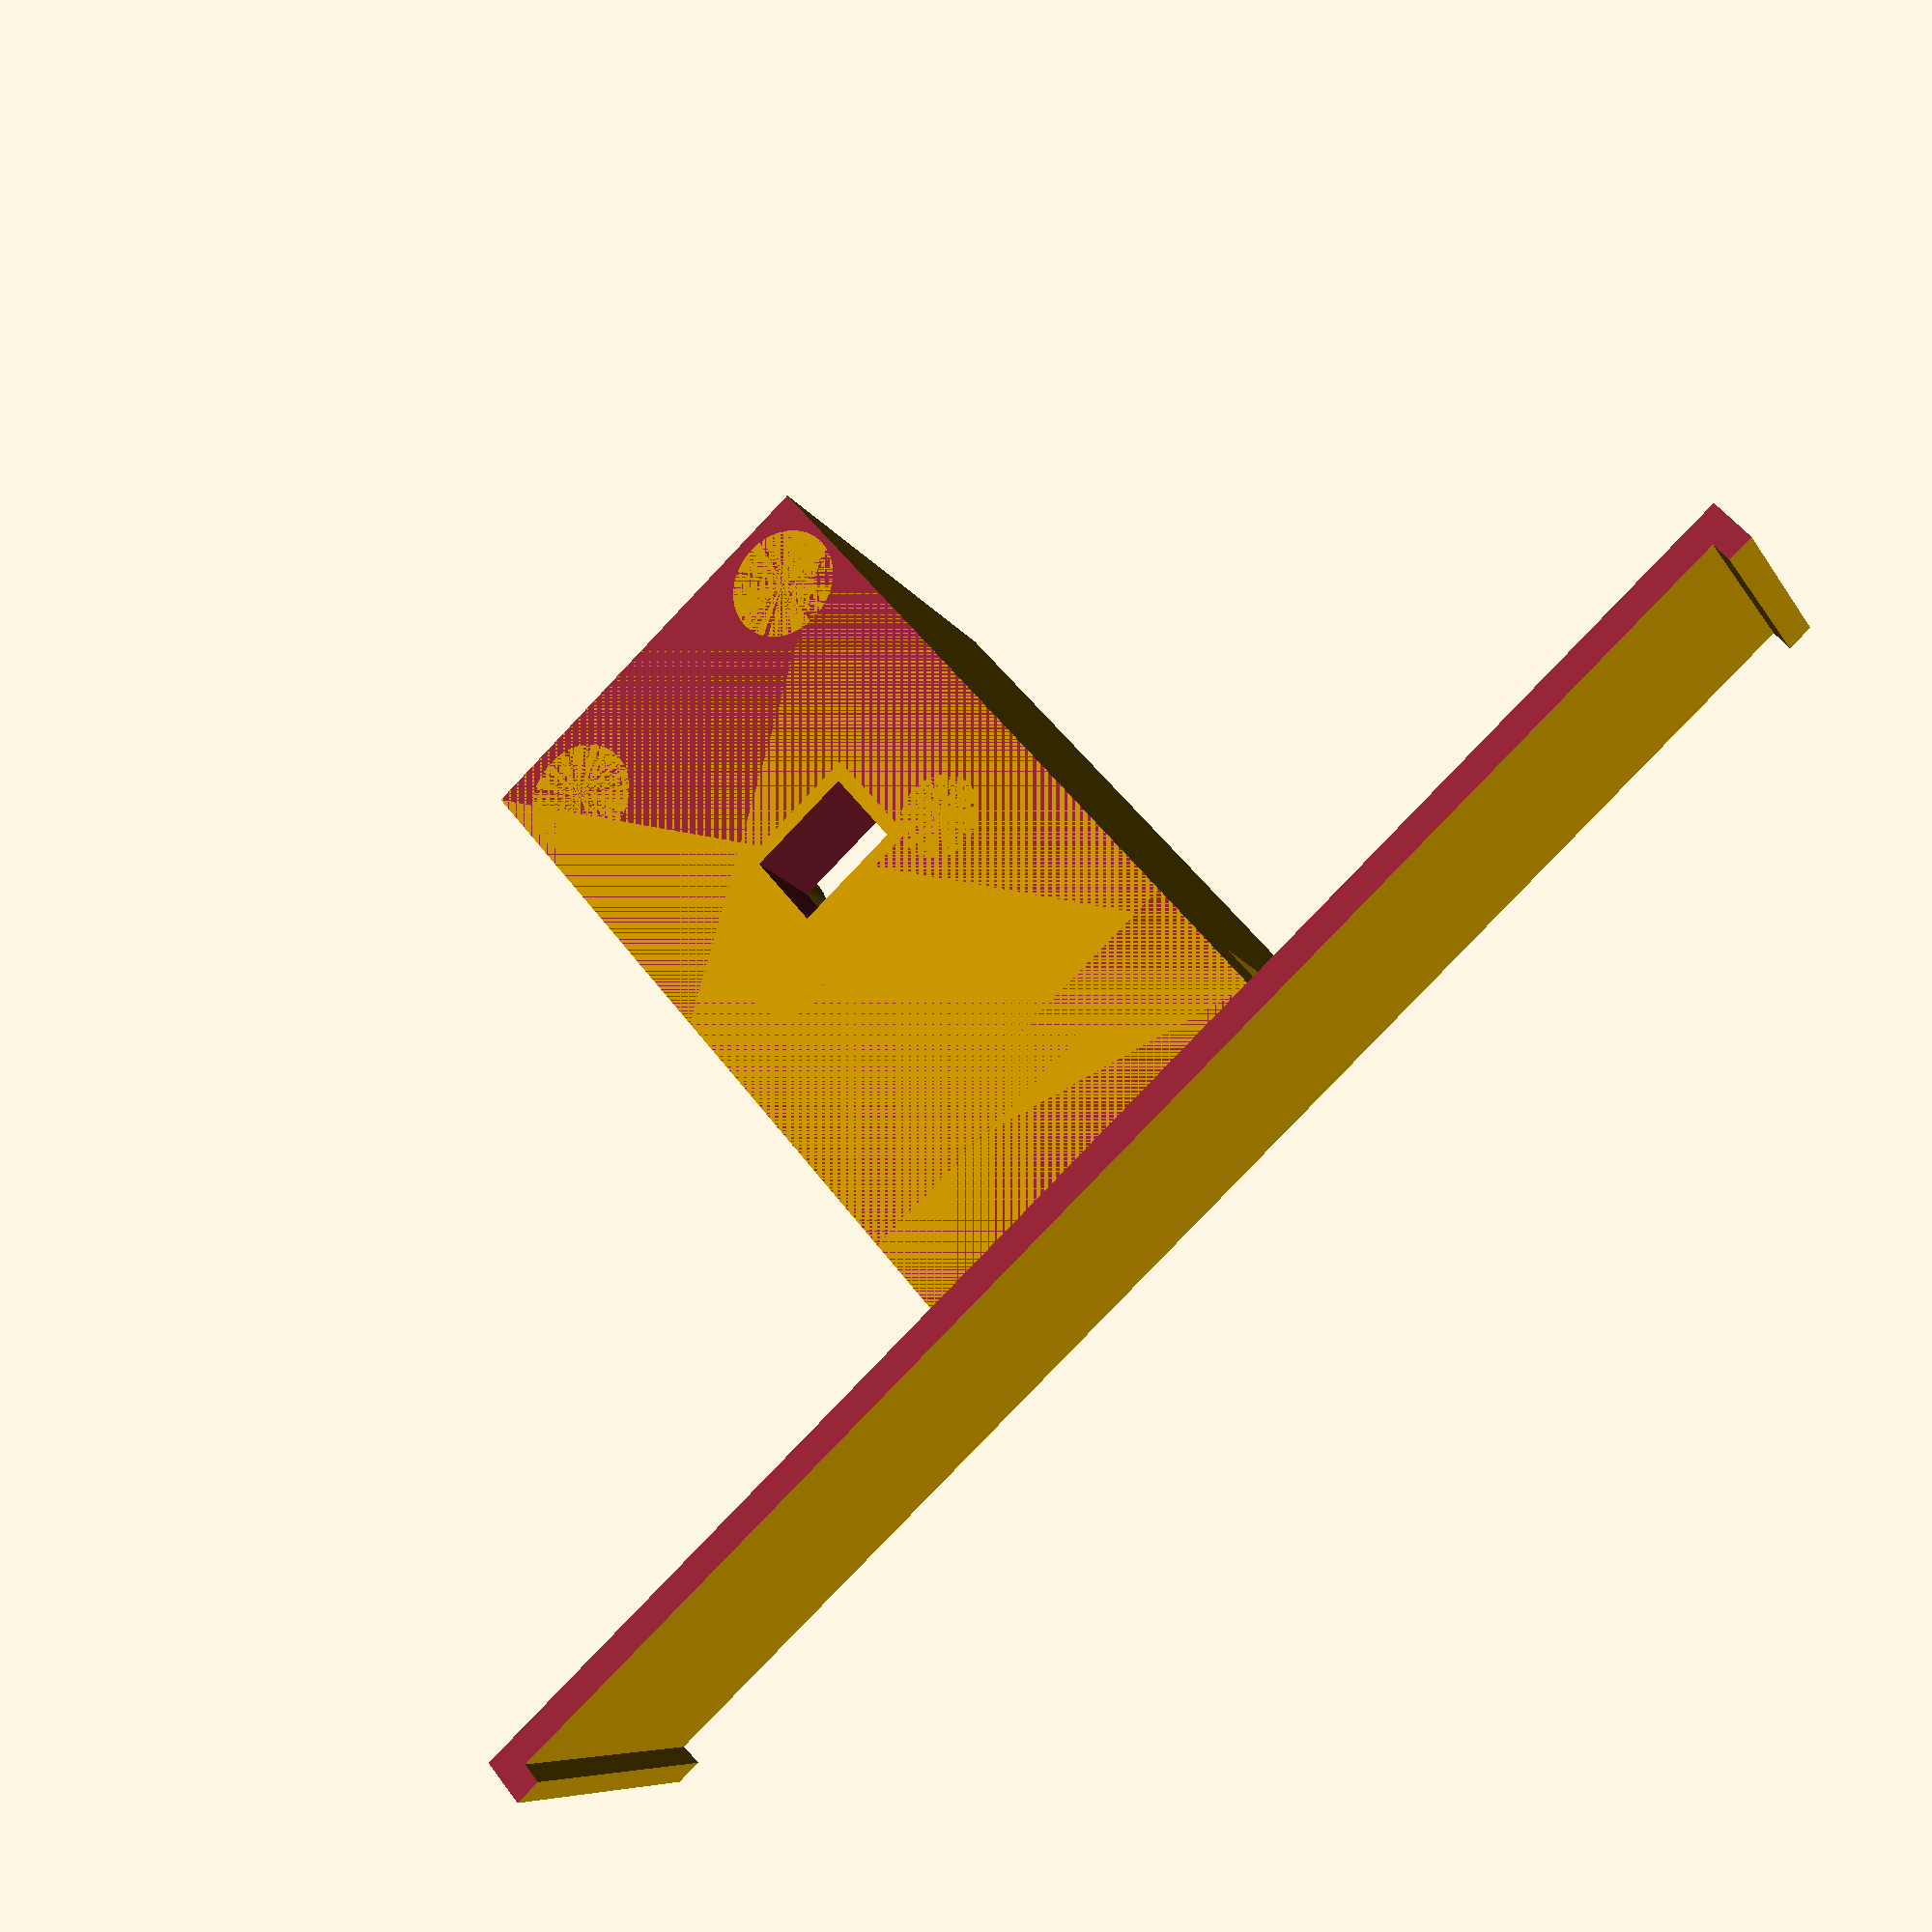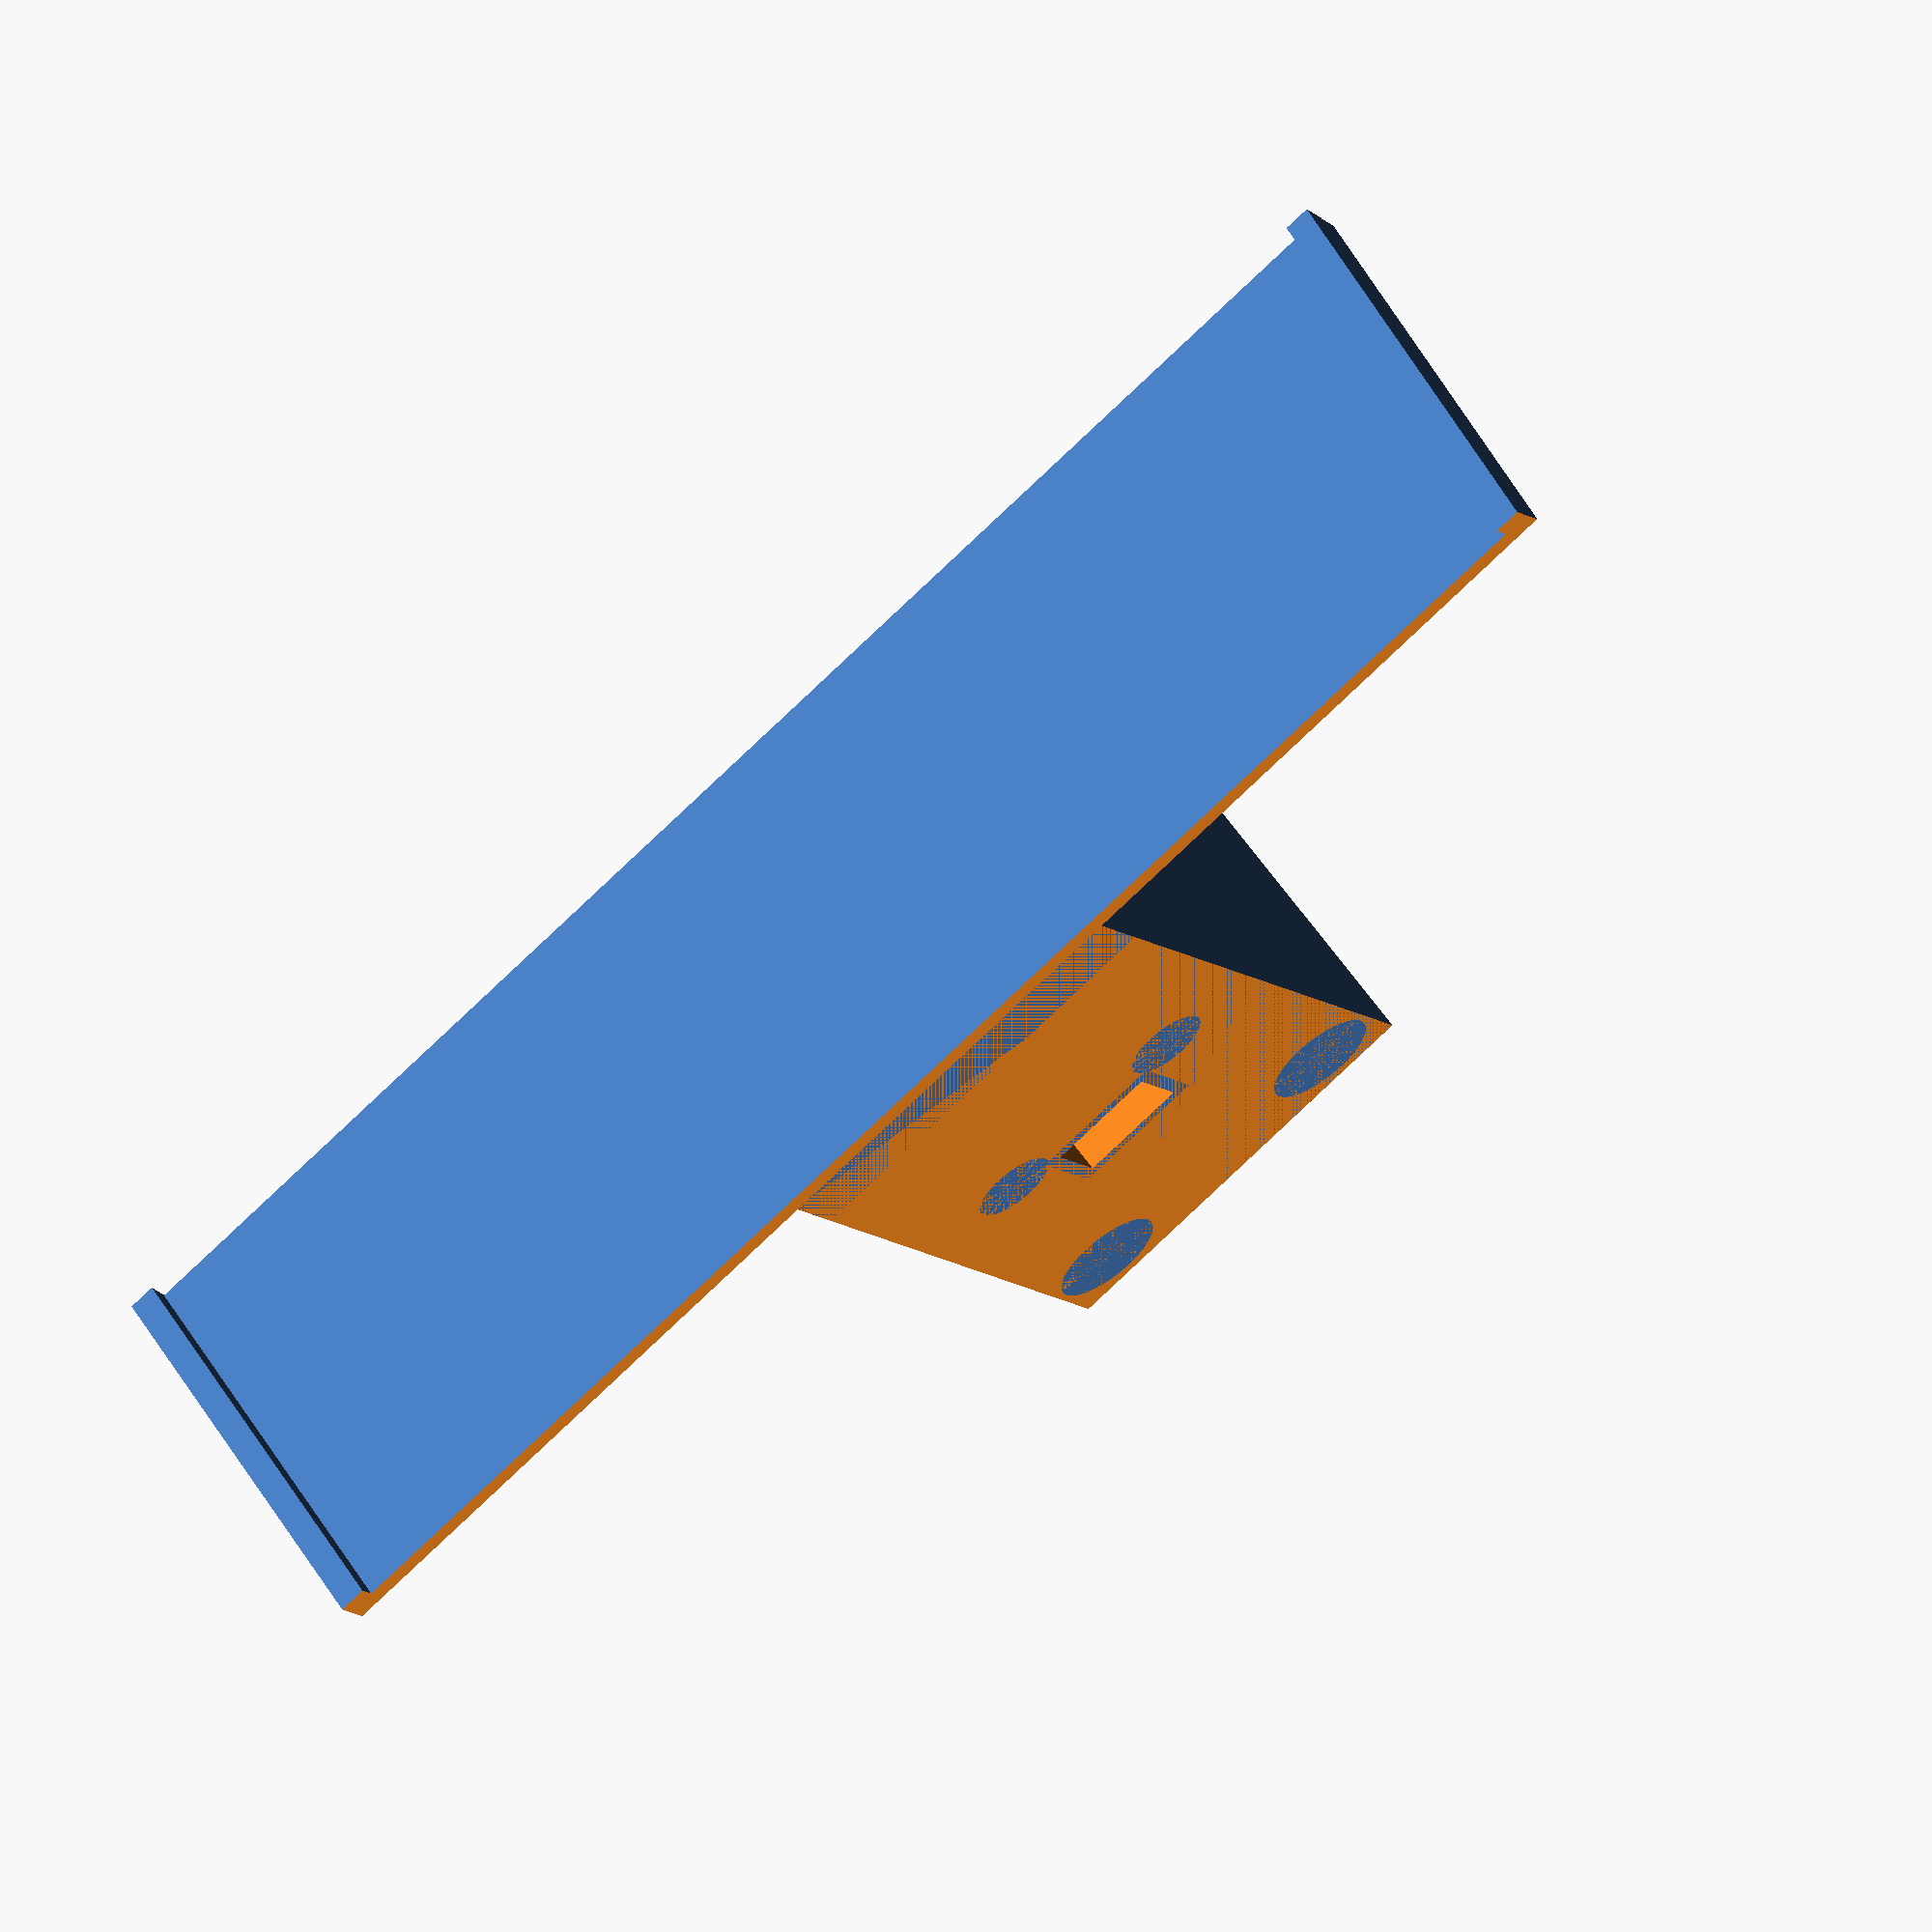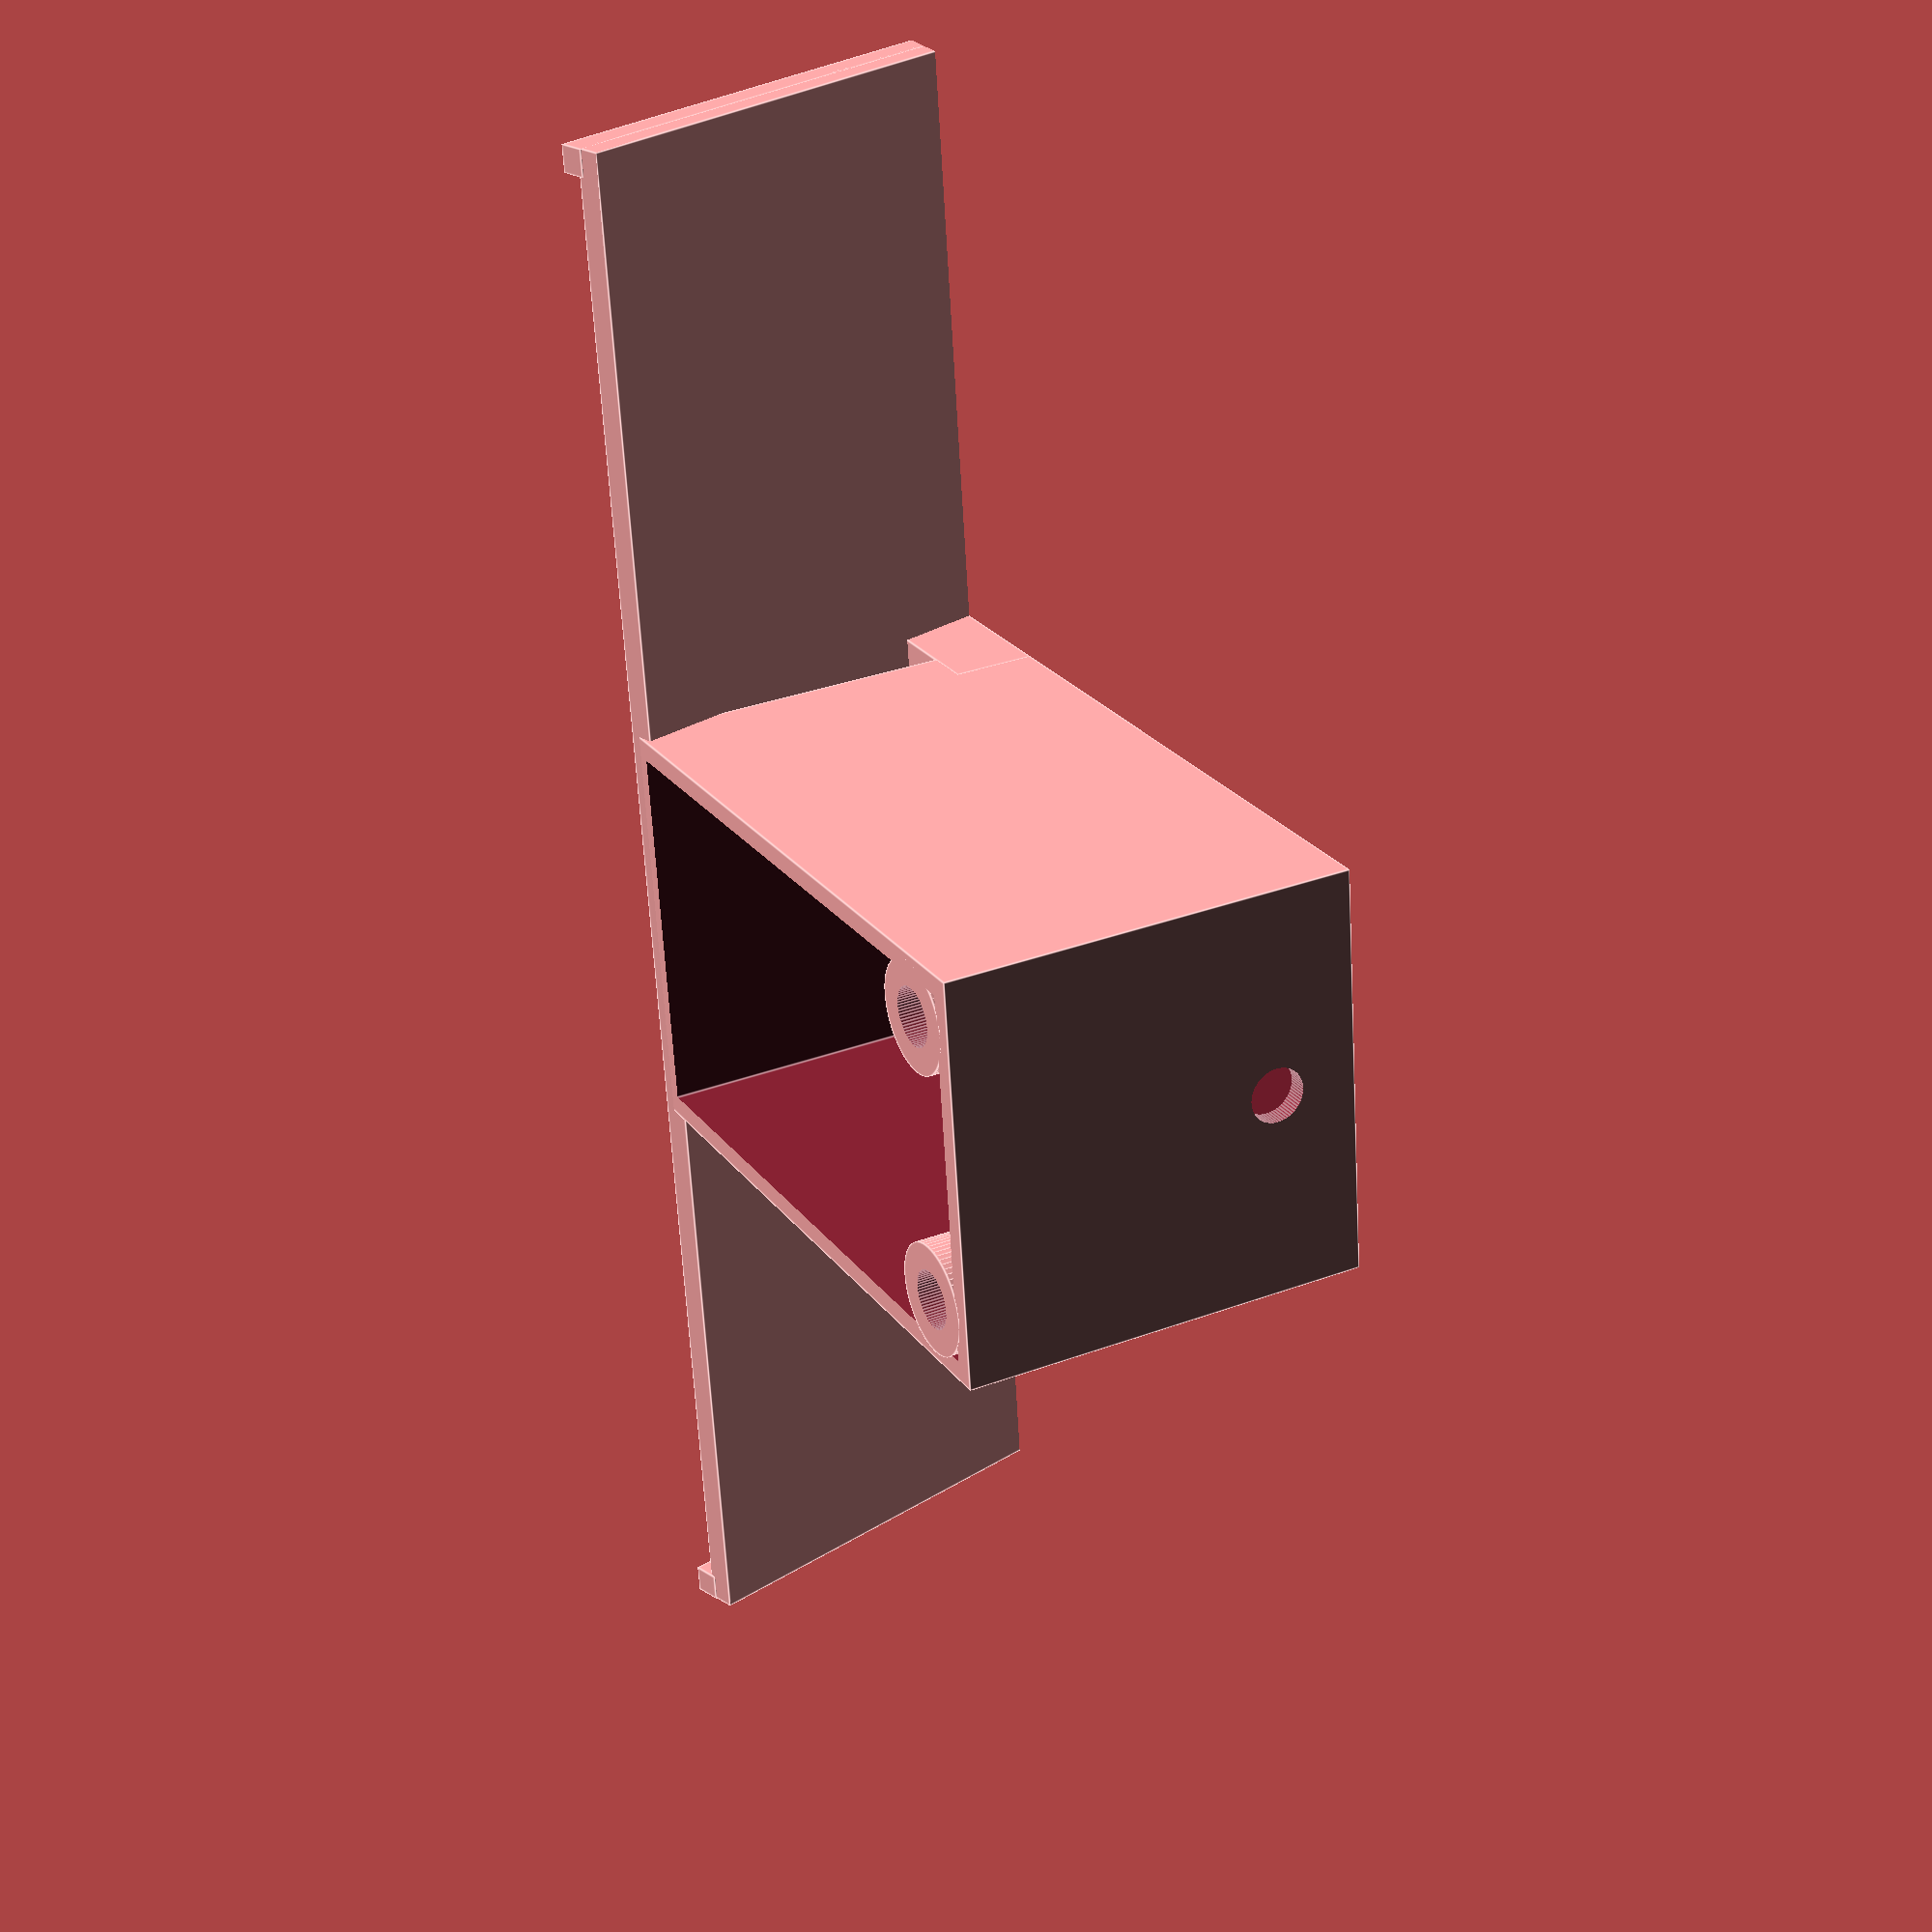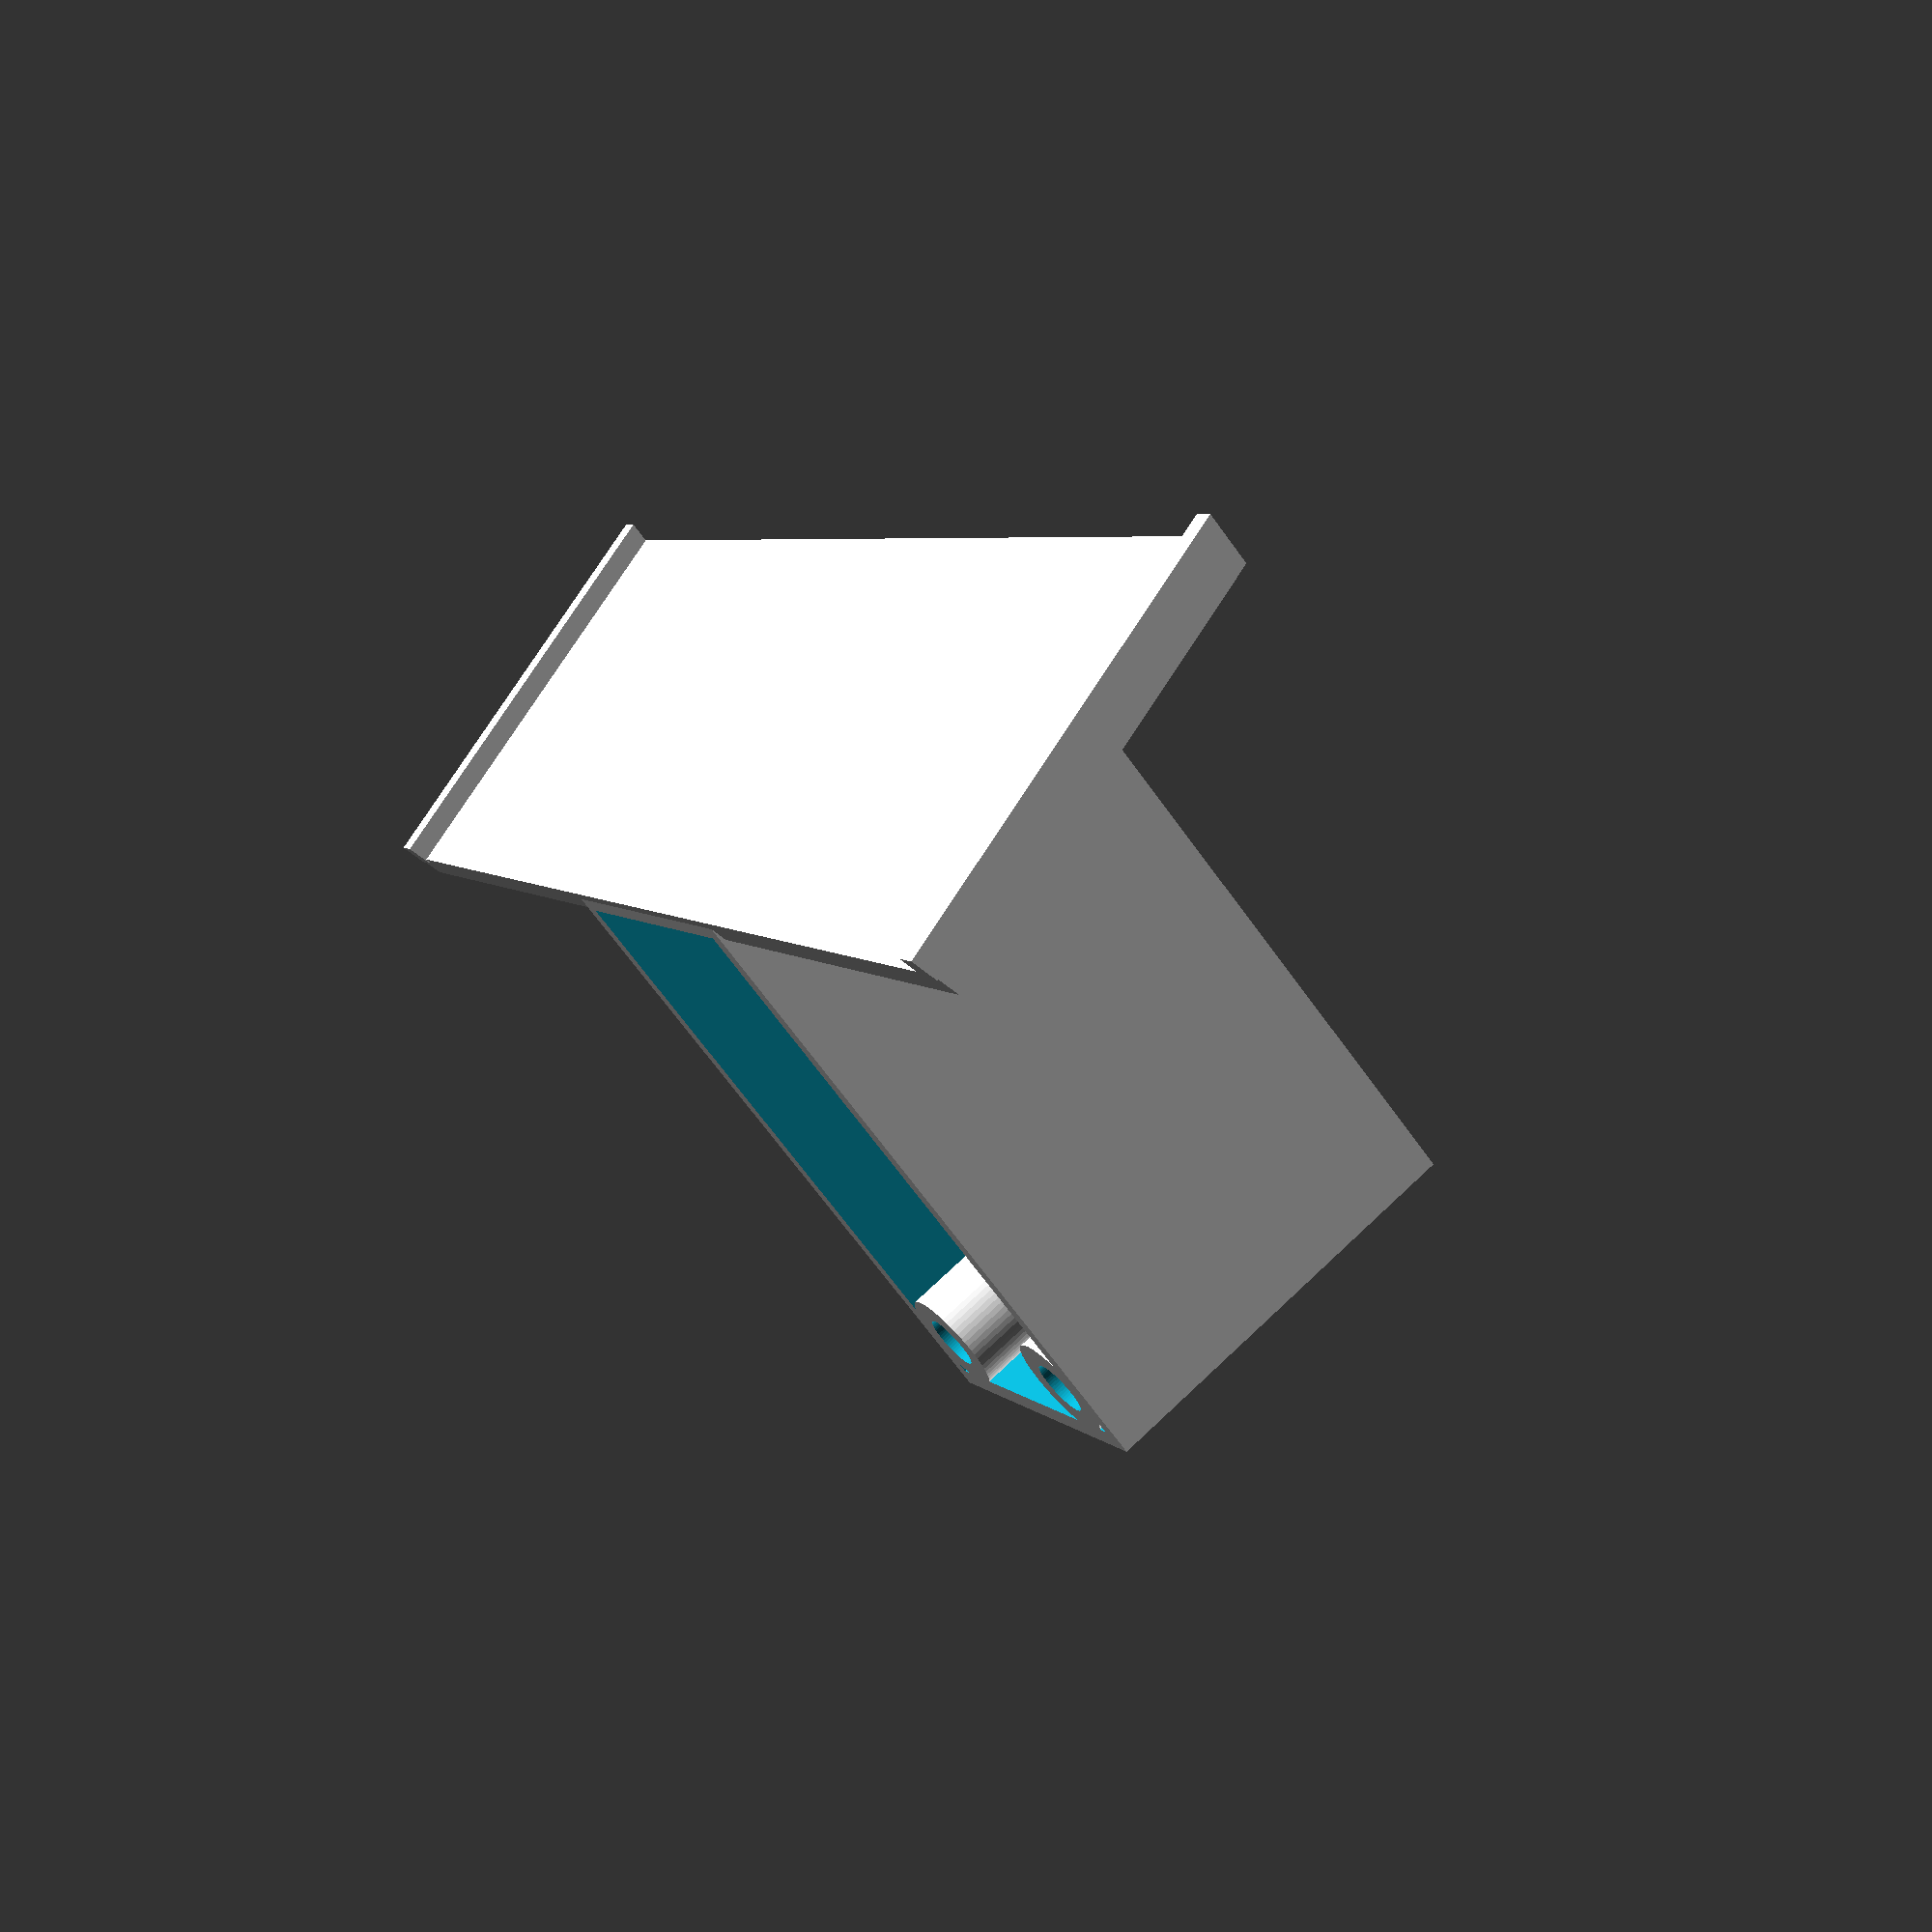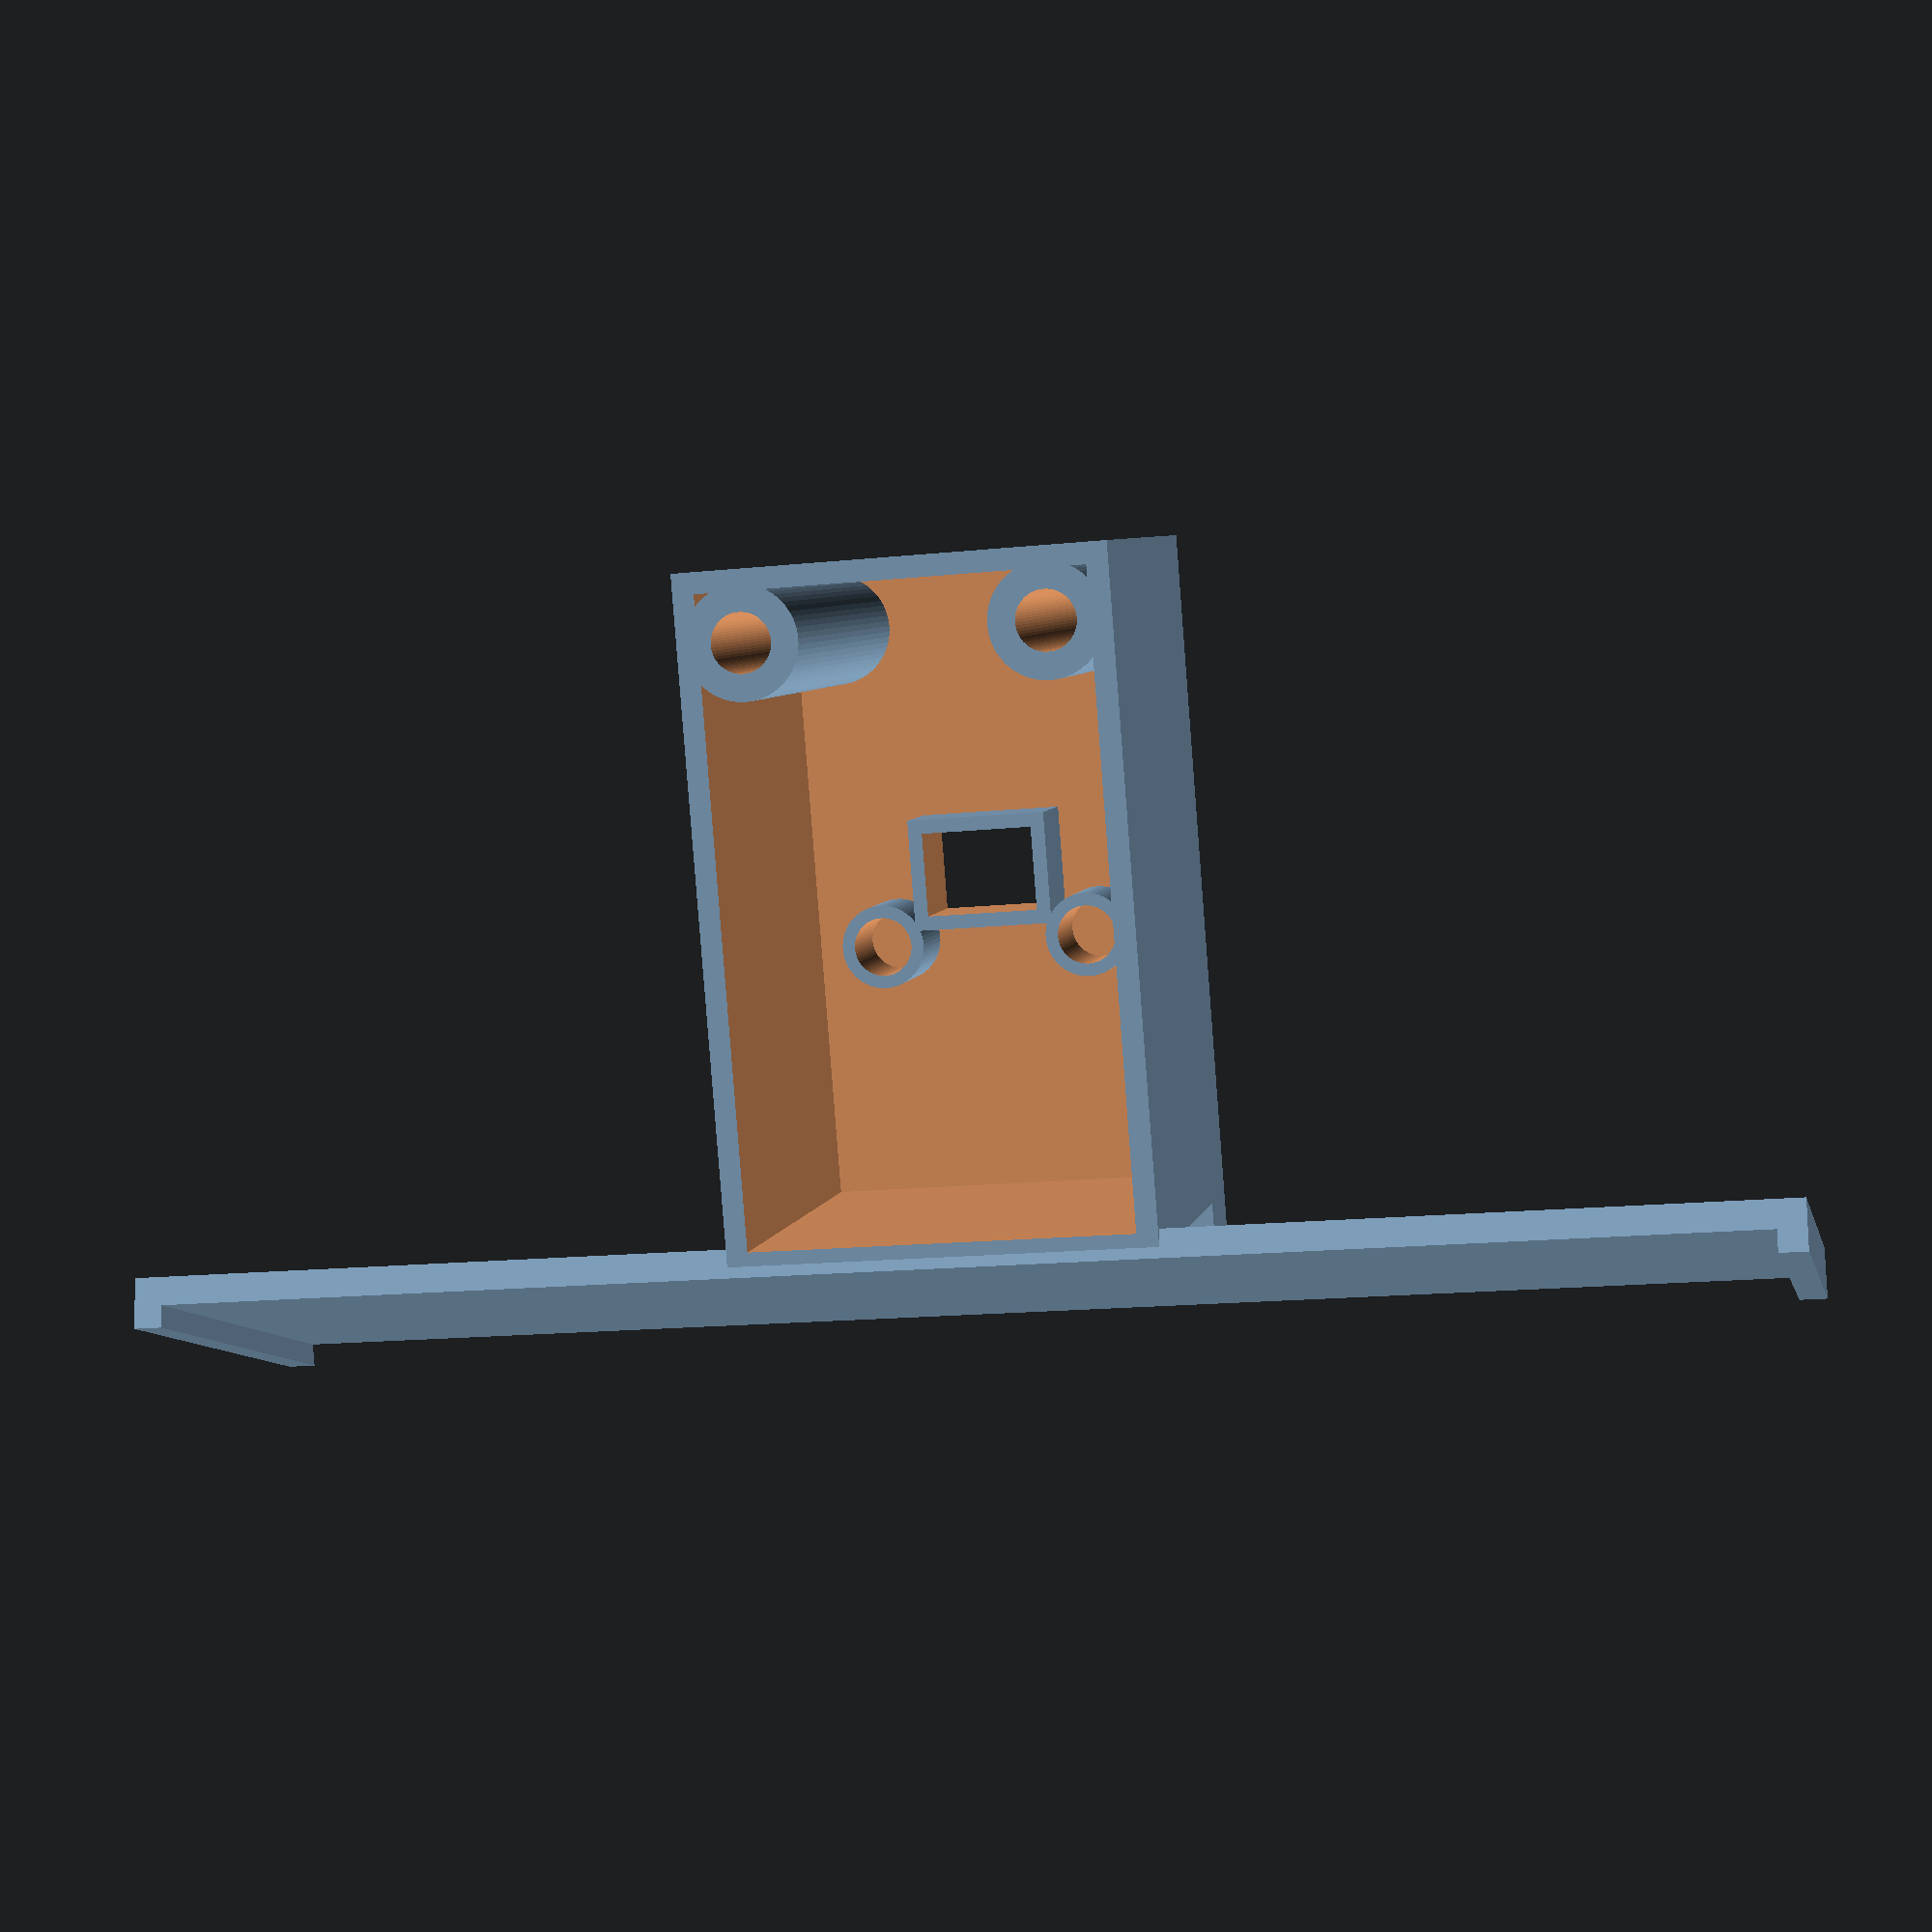
<openscad>
// Definition size of housing
// **************************

length =140;
width      = 75;    
height      = 10;     
studheight    = 10;

cutoutlength = 110;
cutoutwidth = 52;

flangewidth = 22;
flangeheight = 4;



//Definition of circle angular resolution
resol        = 64;           // Identical to housing !!!



difference () {
    
    union() {
        translate ([0,9,15]) cube ([30,48,30], center=true);
        /*translate ([0,0,0]) cube ([70,8,30], center=true);*/

        translate ([0,36.5,14]) rotate([15,0,0]) cube ([116,2,33], center=true);
        translate ([57,38,14.5]) rotate([15,0,0]) cube ([2,2,33], center=true);
        translate ([-57,38,14.5]) rotate([15,0,0]) cube ([2,2,33], center=true);

        translate ([0,34.5,3]) cube ([30,10,6], center=true);
        


    }
    
    

    //translate ([-7.5,0,0]) cylinder (h=42, r=1.75, $fn=resol); //
    //translate ([7.5,0,0]) cylinder (h=42, r=1.75, $fn=resol); //

    //translate ([0,-20,20]) rotate ([90,90,0]) cylinder (h=15, r=9.75, $fn=resol); //mount boss od 19.5
    
    translate ([0,9,16]) cube ([27,45,30], center=true); //main box hole
    
    translate ([0,8,0]) cube ([8,6,30], center=true); //sensor hole

    translate ([0,0,-3]) cube ([150,100,6], center=true); //bottom face cut

        translate ([0,-8,6]) rotate ([90,0,0]) cylinder (h=10, r=2, $fn=resol); //

}

difference () {
    
    union() {
        translate ([-7.5,13,0]) cylinder (h=7, r=3, $fn=resol); //
        translate ([7.5,13,0]) cylinder (h=7, r=3, $fn=resol); //
        translate ([0,8,3.5]) cube ([10,8,7], center=true);

        translate ([-10.5,-10,0]) cylinder (h=30, r=4, $fn=resol); //
        translate ([10.5,-10,0]) cylinder (h=30, r=4, $fn=resol); //


    }

        translate ([-7.5,13,0]) cylinder (h=42, r=2.1, $fn=resol); //
        translate ([7.5,13,0]) cylinder (h=42, r=2.1, $fn=resol); //

        translate ([-10.5,-10,0]) cylinder (h=42, r=2.1, $fn=resol); //
        translate ([10.5,-10,0]) cylinder (h=42, r=2.1, $fn=resol); //


    translate ([0,8,0]) cube ([8,6,30], center=true);

}


</openscad>
<views>
elev=198.9 azim=39.7 roll=333.5 proj=p view=solid
elev=115.3 azim=207.9 roll=35.9 proj=o view=solid
elev=327.8 azim=263.0 roll=62.4 proj=p view=edges
elev=289.1 azim=301.5 roll=46.5 proj=p view=solid
elev=354.3 azim=175.5 roll=11.3 proj=p view=wireframe
</views>
